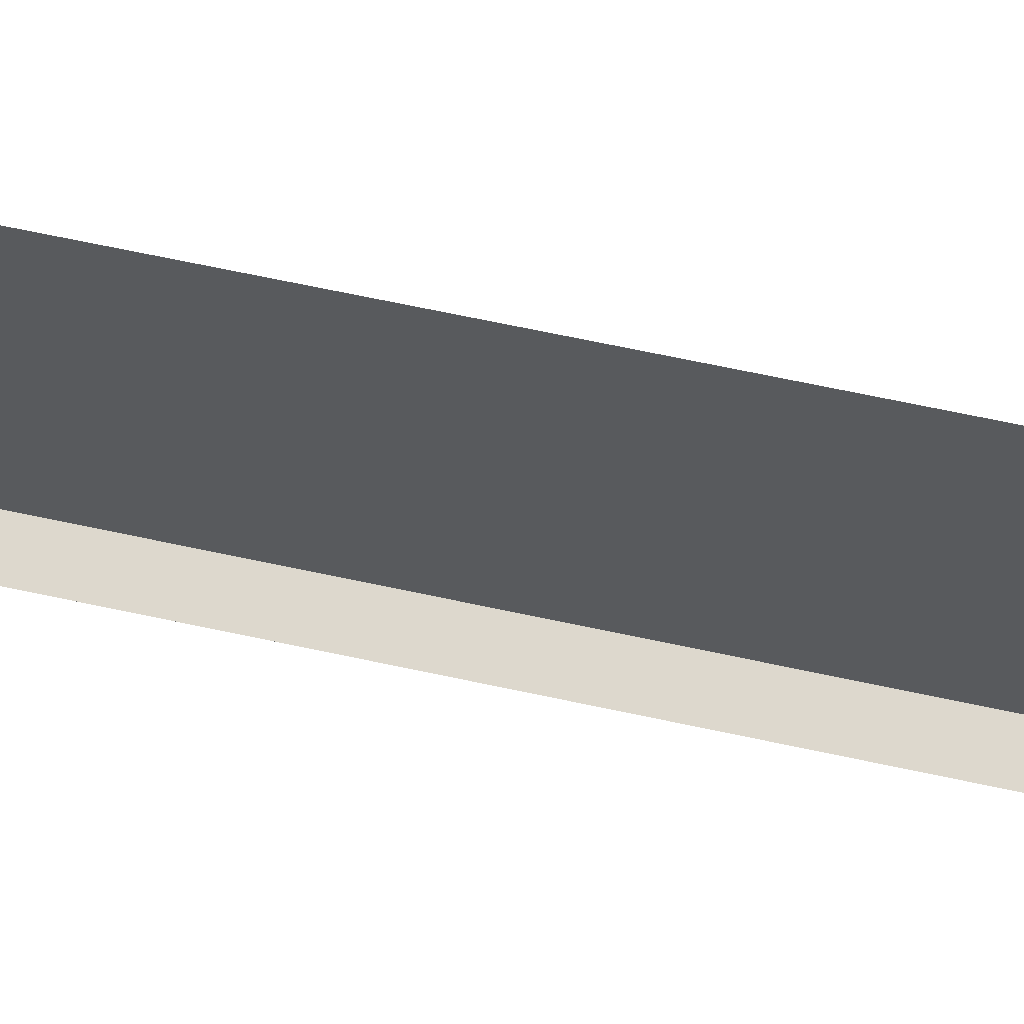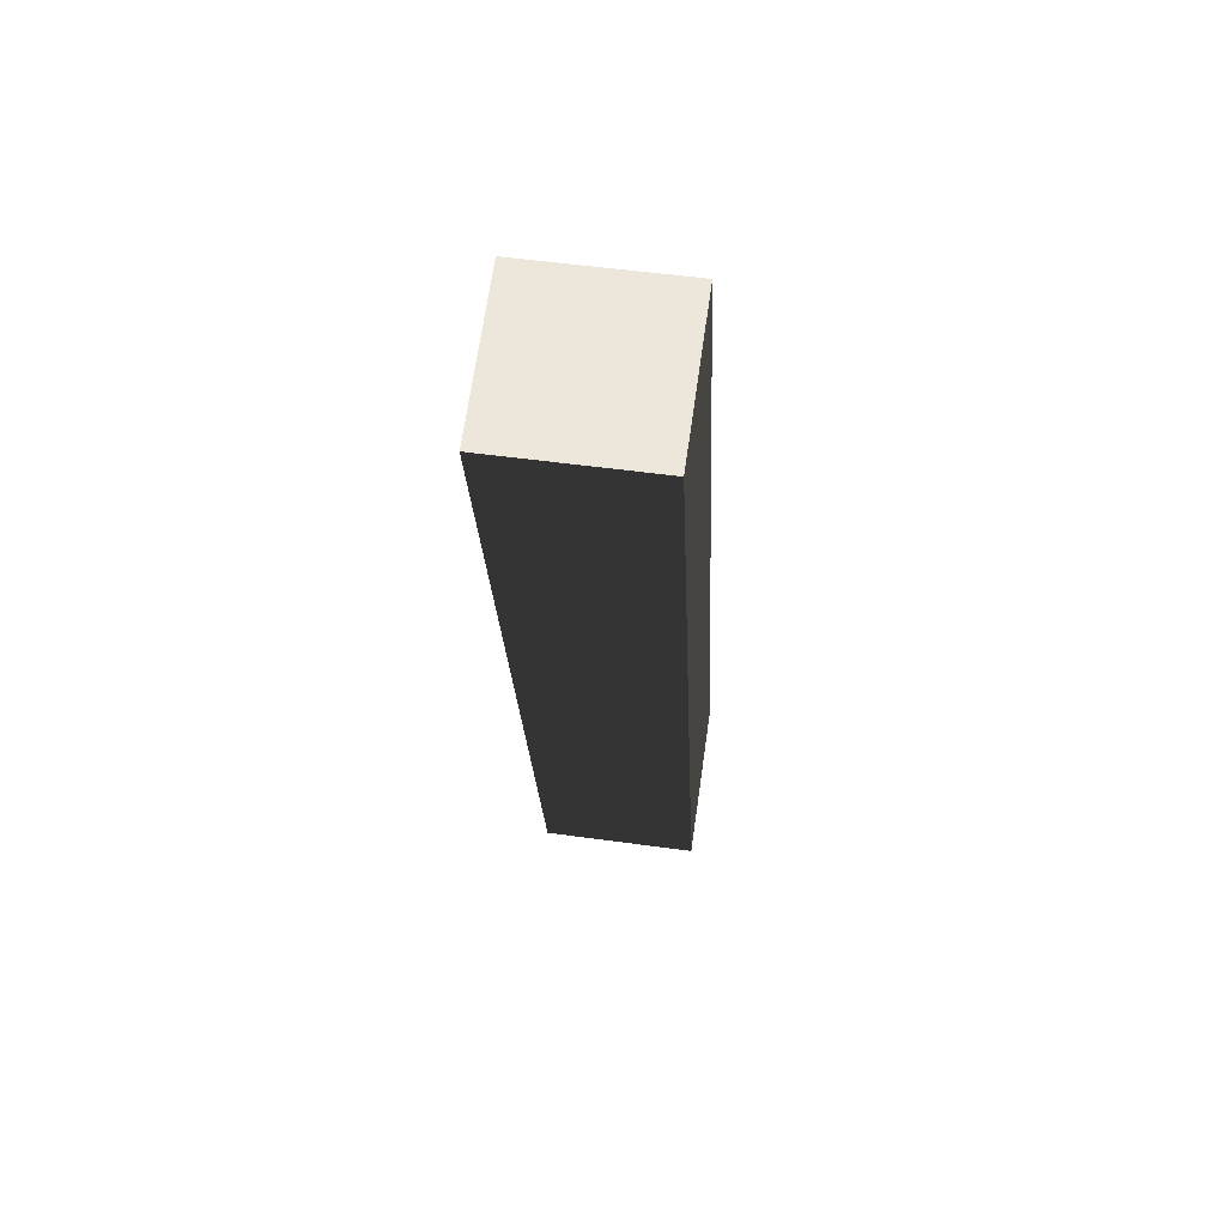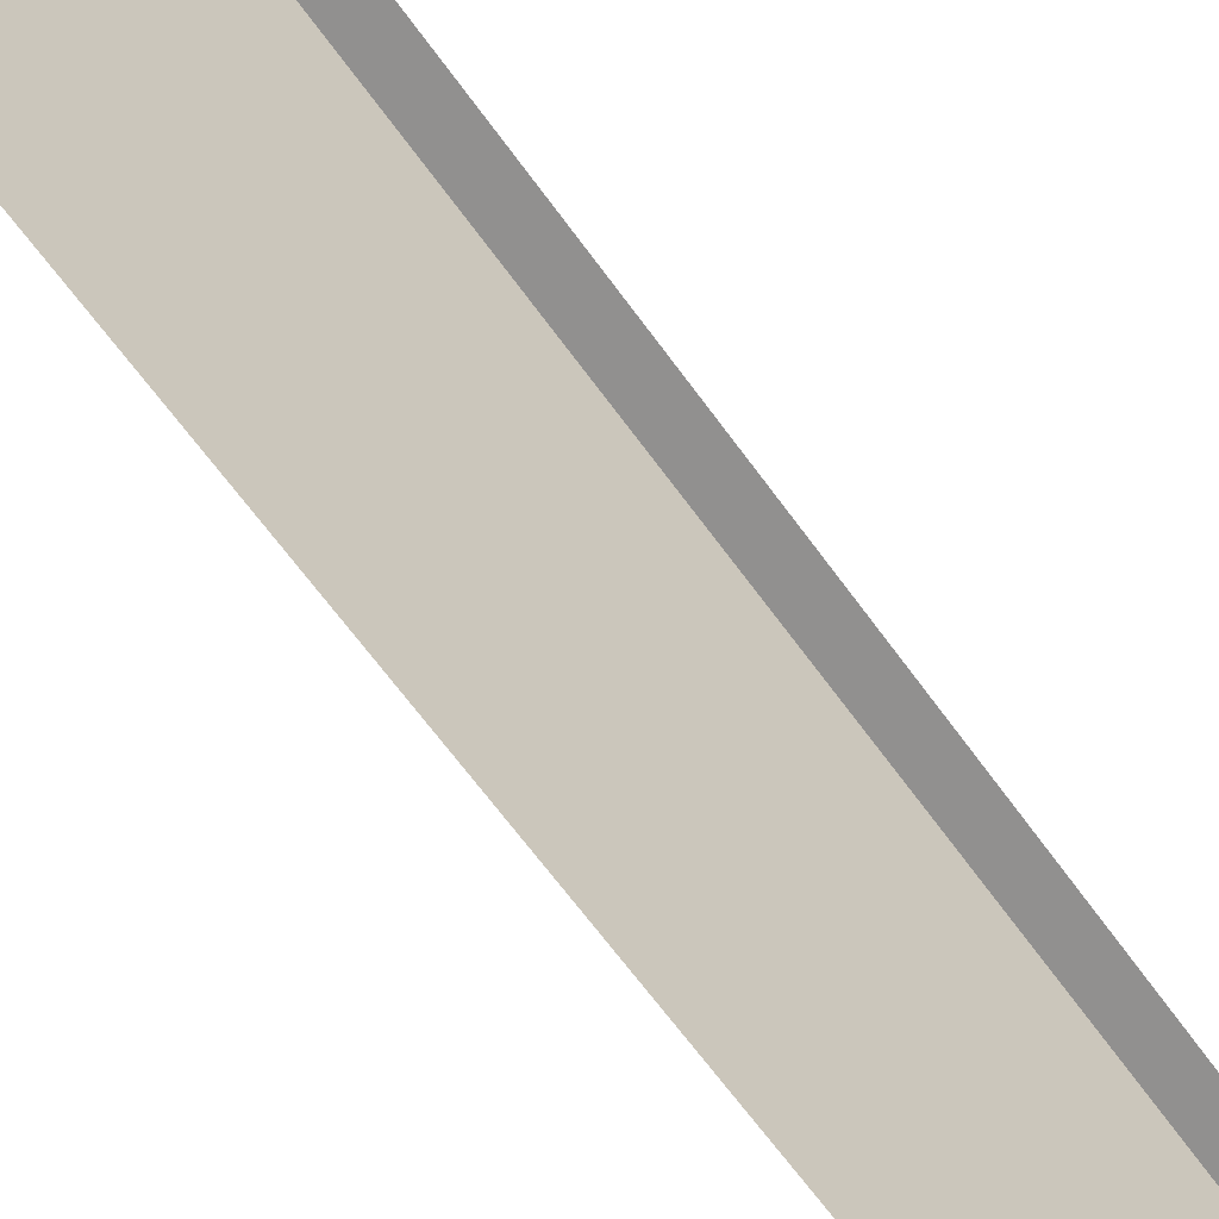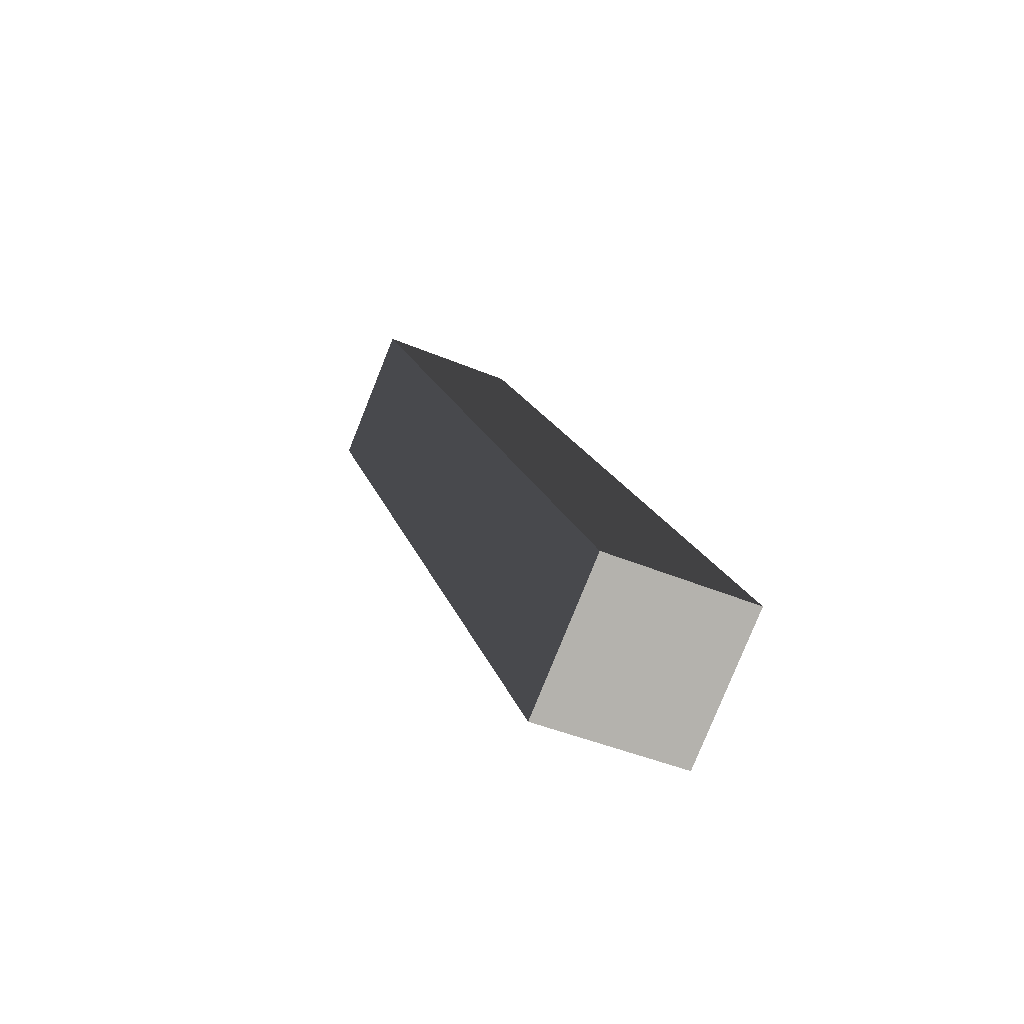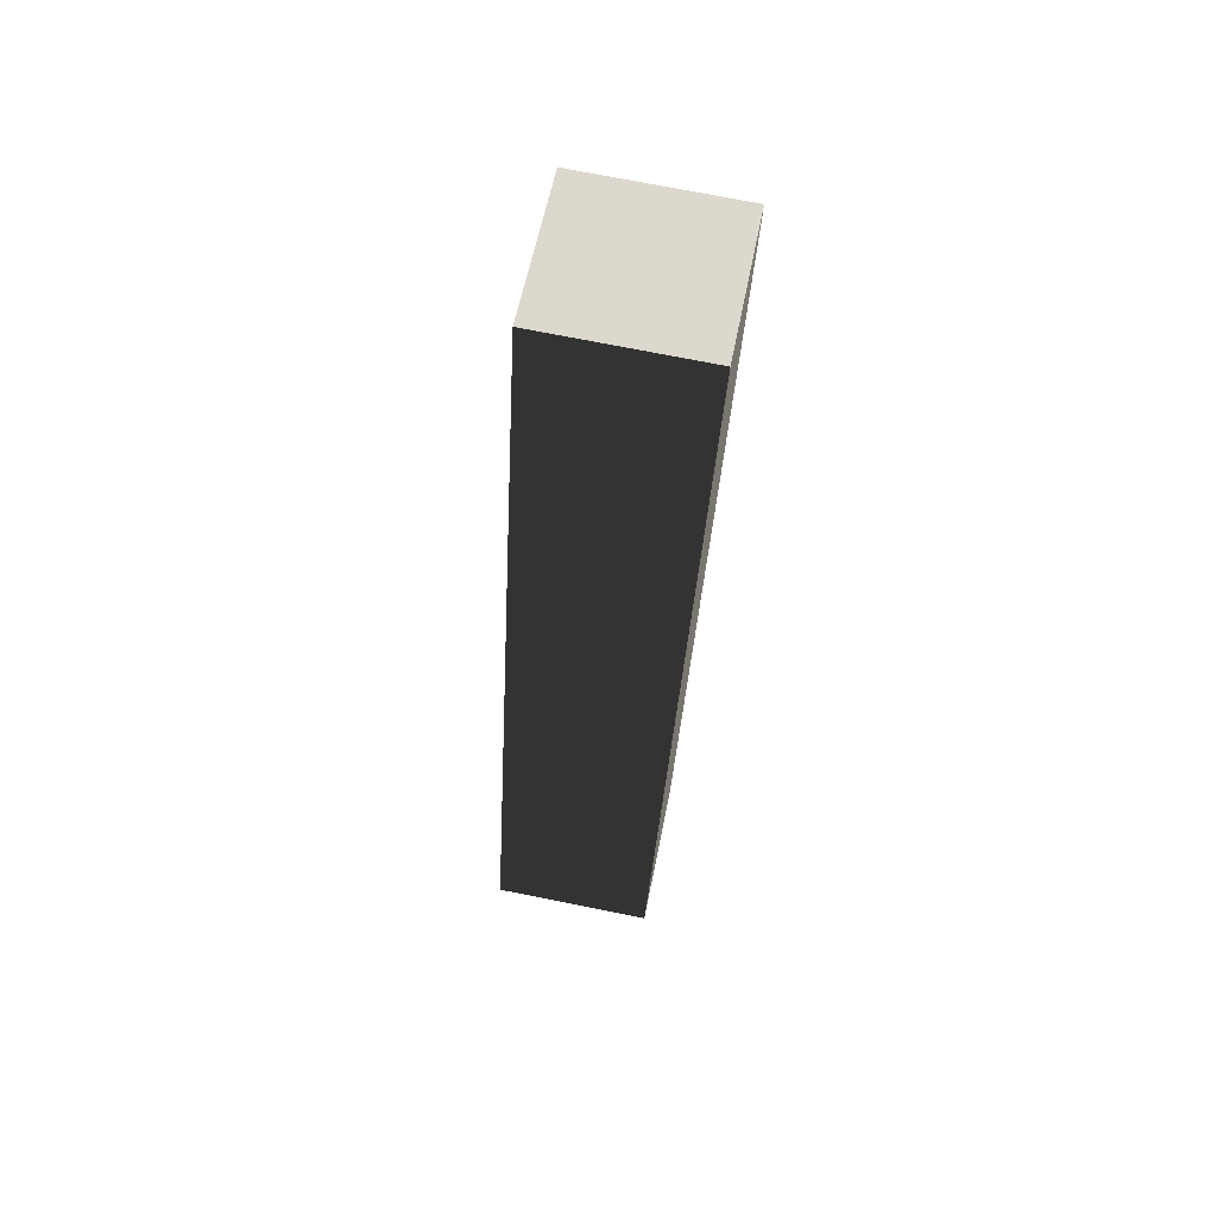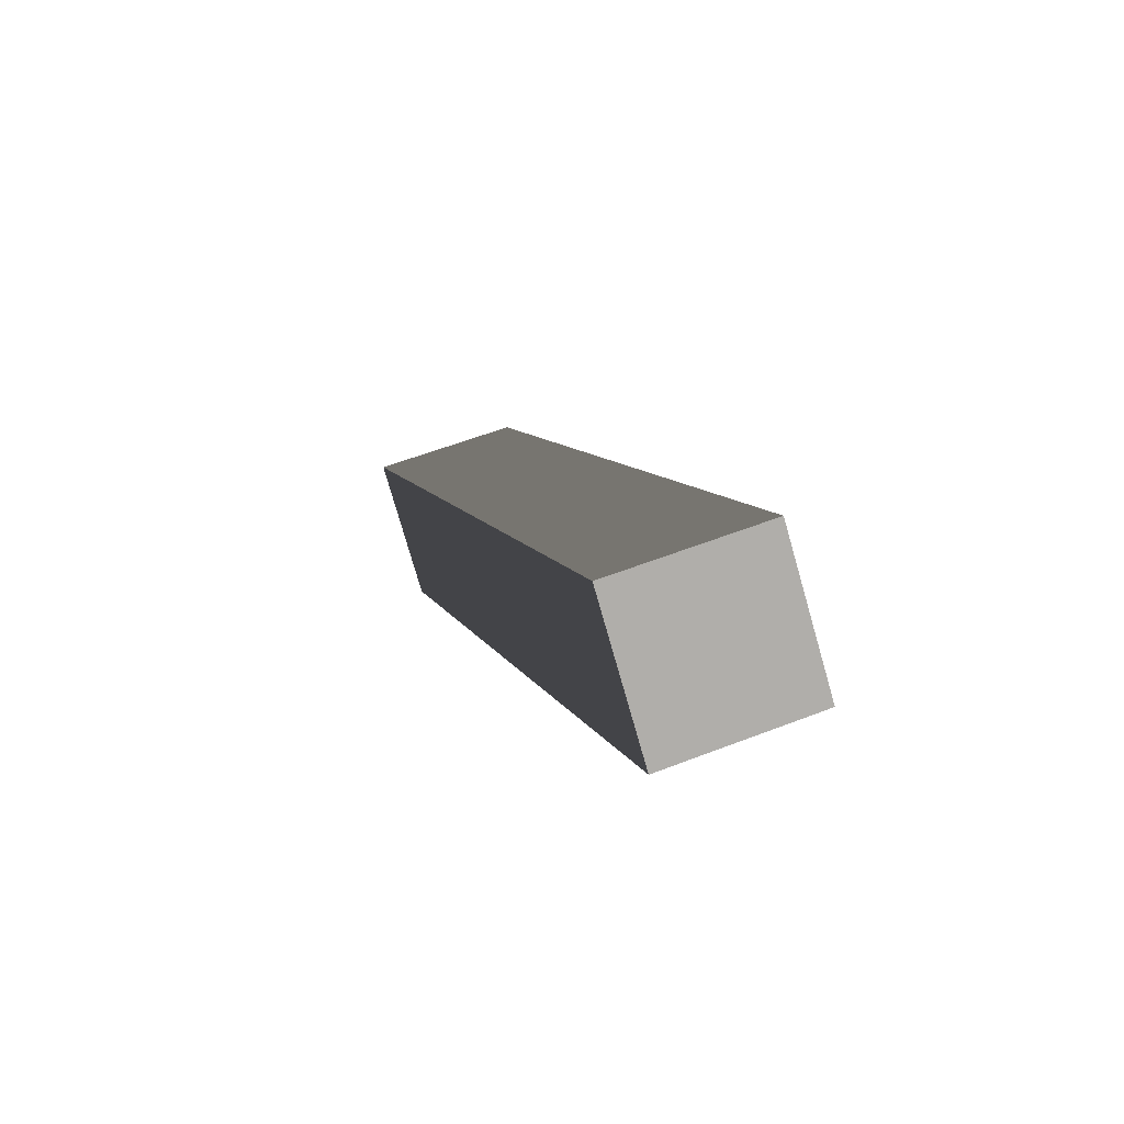
<metadata>
{"format":"obj","ext":"obj","renderer":"f3d","projection":"perspective","resolution":1024,"background":"white","views":[{"elev":72.2,"azim":116.8,"up":"+Z"},{"elev":53.3,"azim":-81.6,"up":"+Y"},{"elev":-65.7,"azim":-129.1,"up":"+Z"},{"elev":-79.5,"azim":-21.9,"up":"+Y"},{"elev":72.6,"azim":101.3,"up":"+Y"},{"elev":-77.8,"azim":16.0,"up":"+Y"}]}
</metadata>
<code>
o 5x5x30_cm_wall_corner__188886__temp_5x5x30_cm_wall_corner__188886_.012
v 0.01468 -0.1514 0.025
v 0.06297 -0.1384 0.025
v 0.06297 -0.1384 -0.025
v 0.01468 -0.1514 -0.025
v -0.06297 0.1384 -0.025
v -0.06297 0.1384 0.025
v -0.01467 0.1514 0.025
v -0.01467 0.1514 -0.025
f 4 3 2 1
f 4 1 6 5
f 8 5 6 7
f 8 3 4 5
f 2 3 8 7
f 2 7 6 1

</code>
